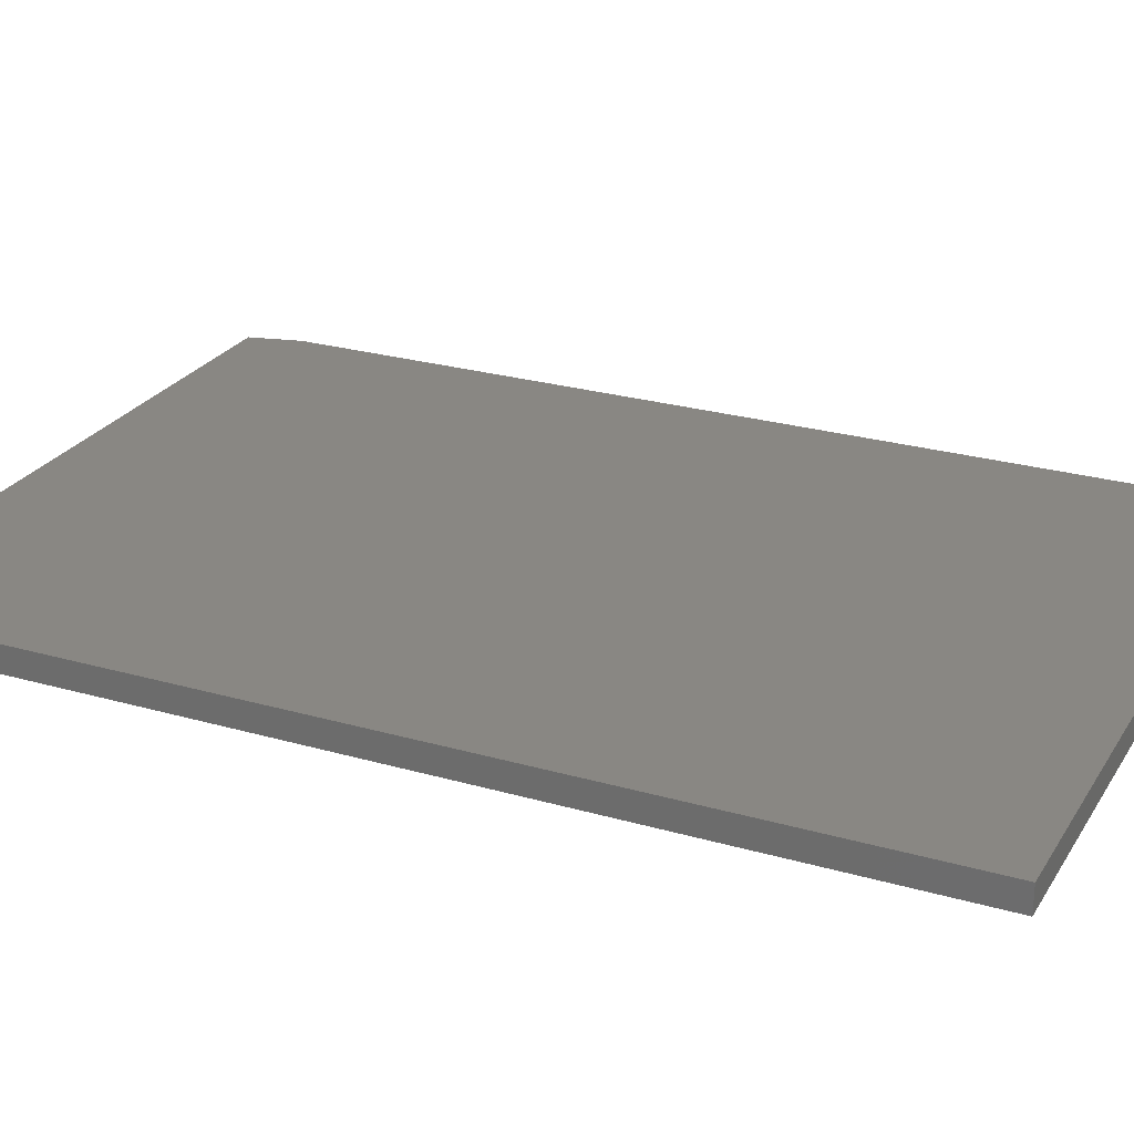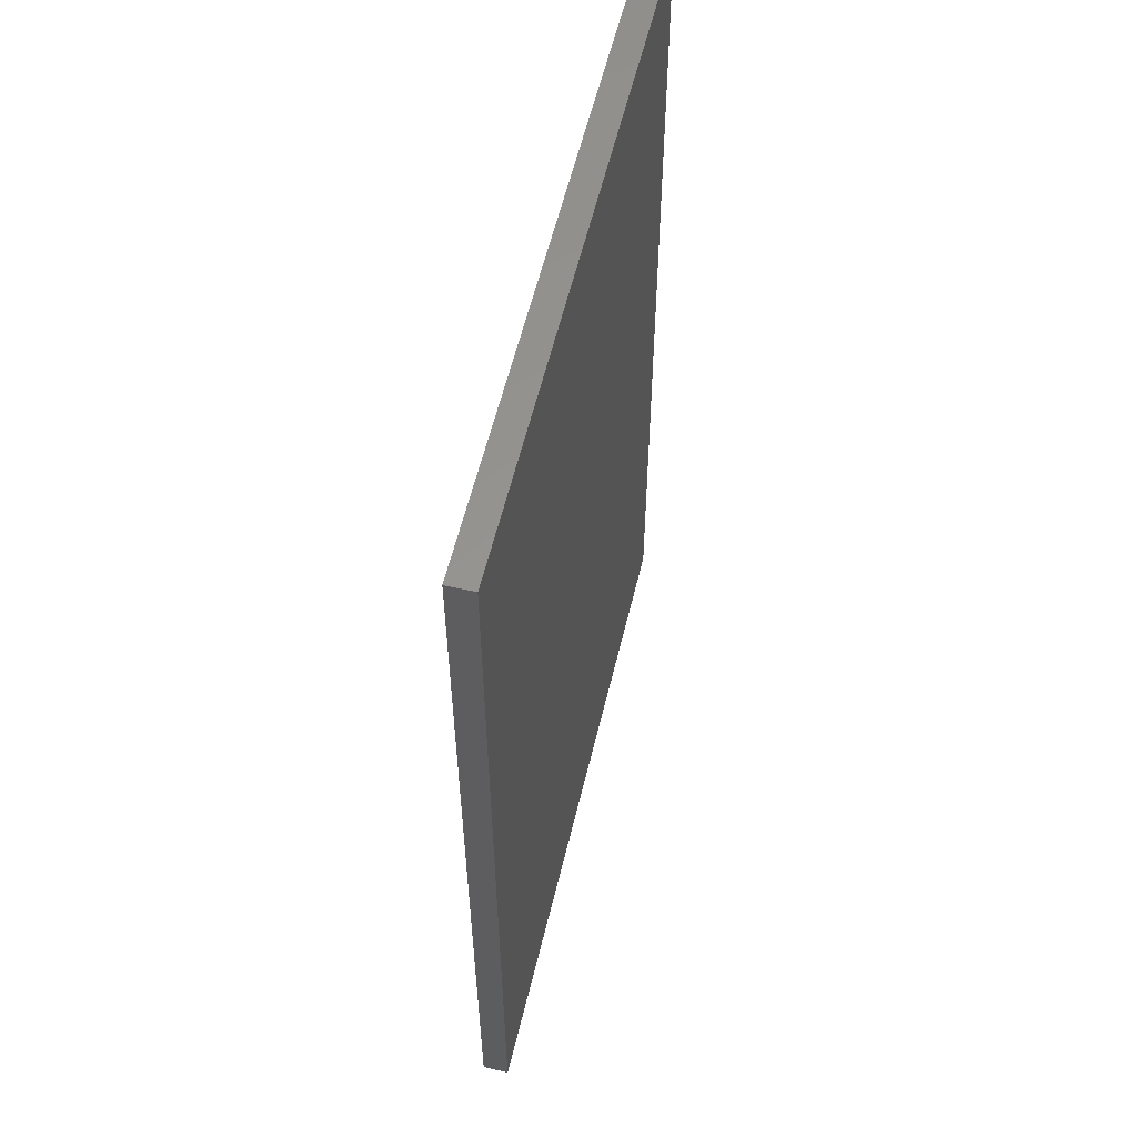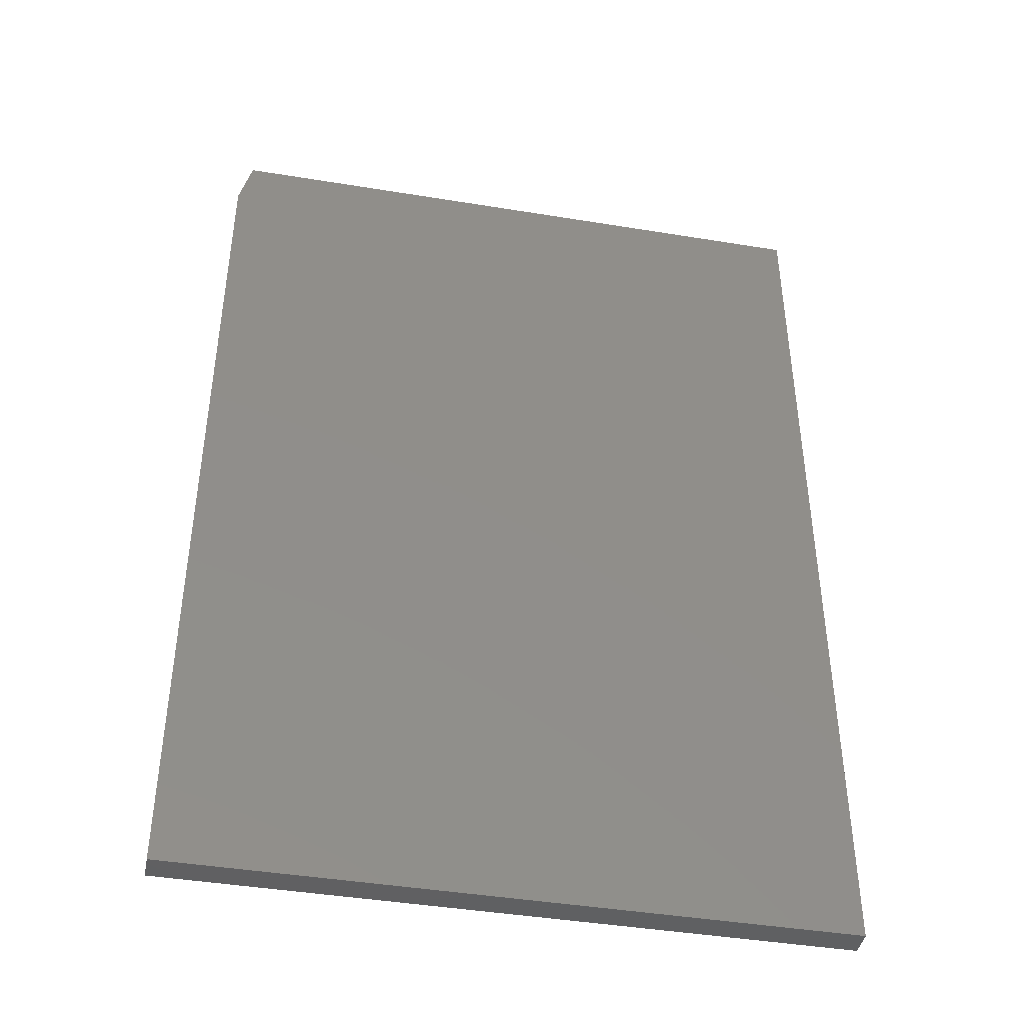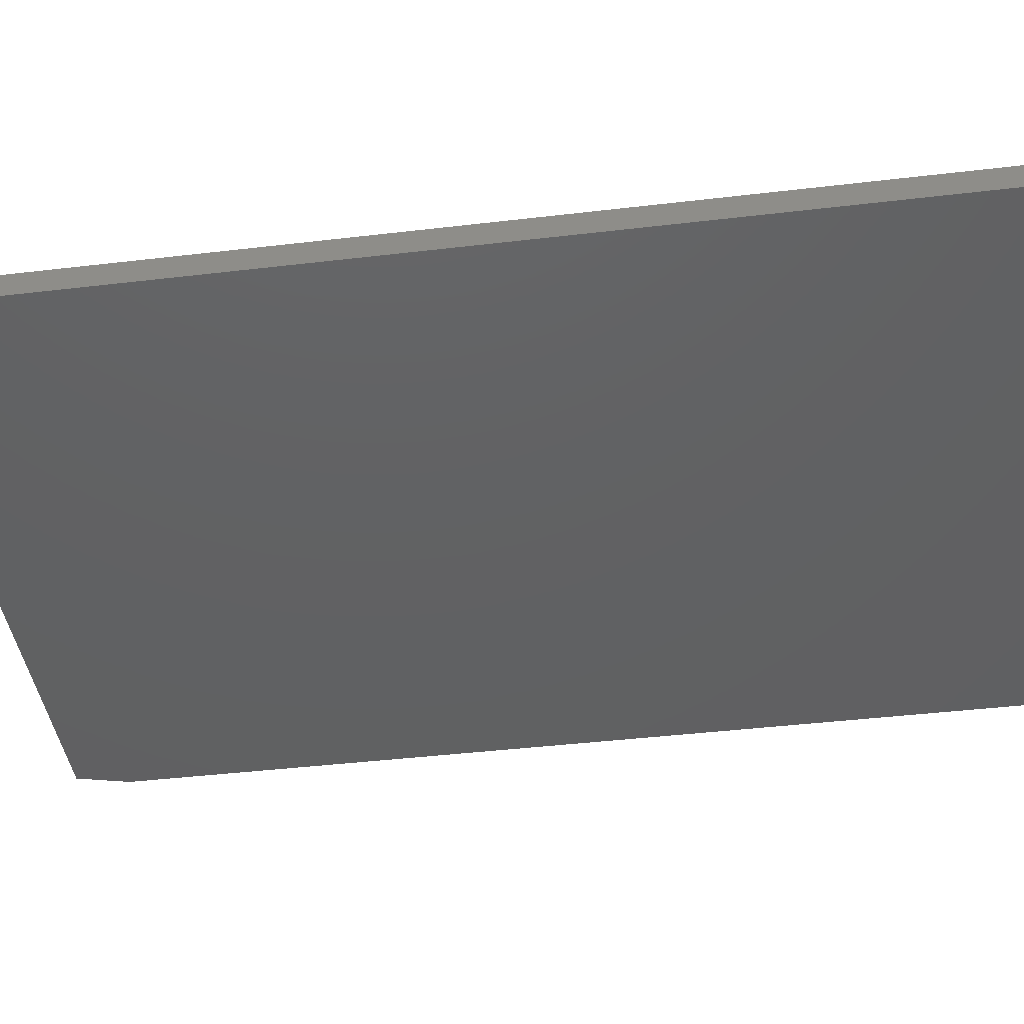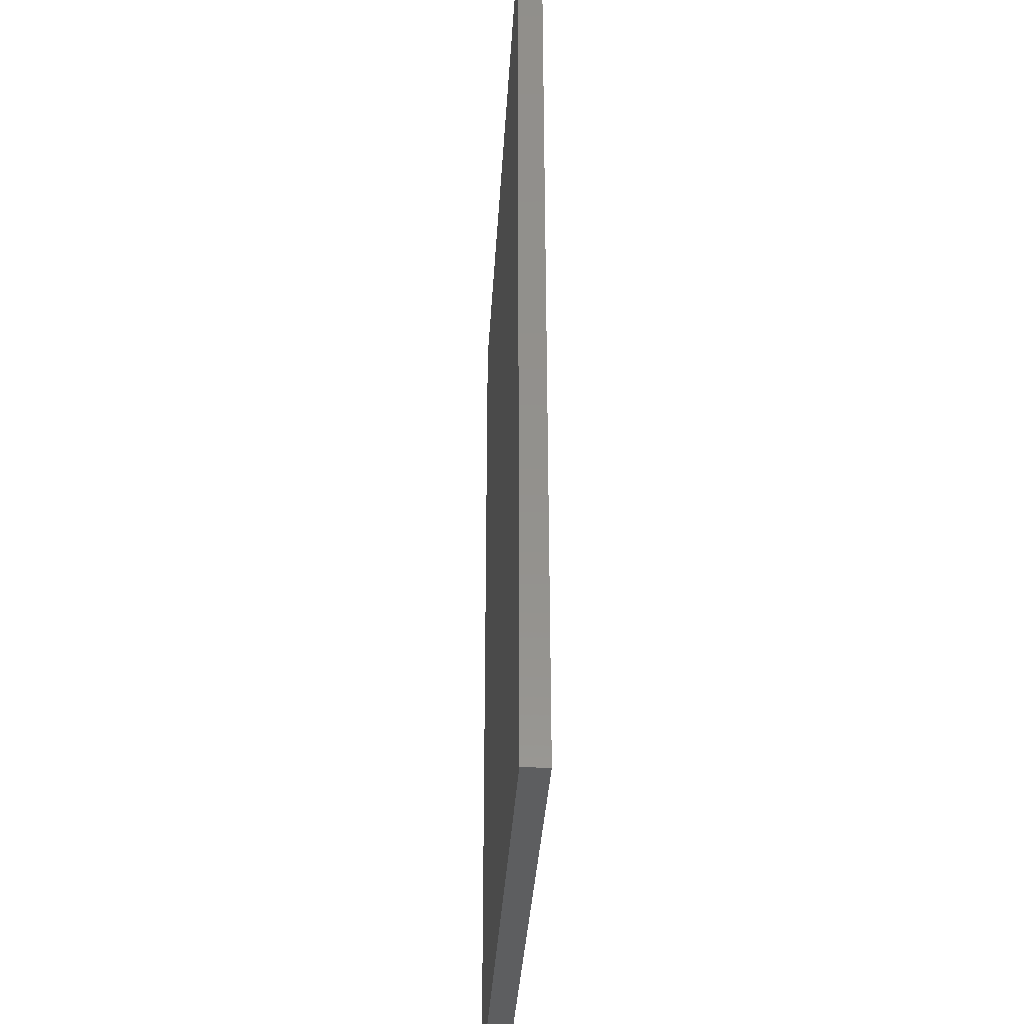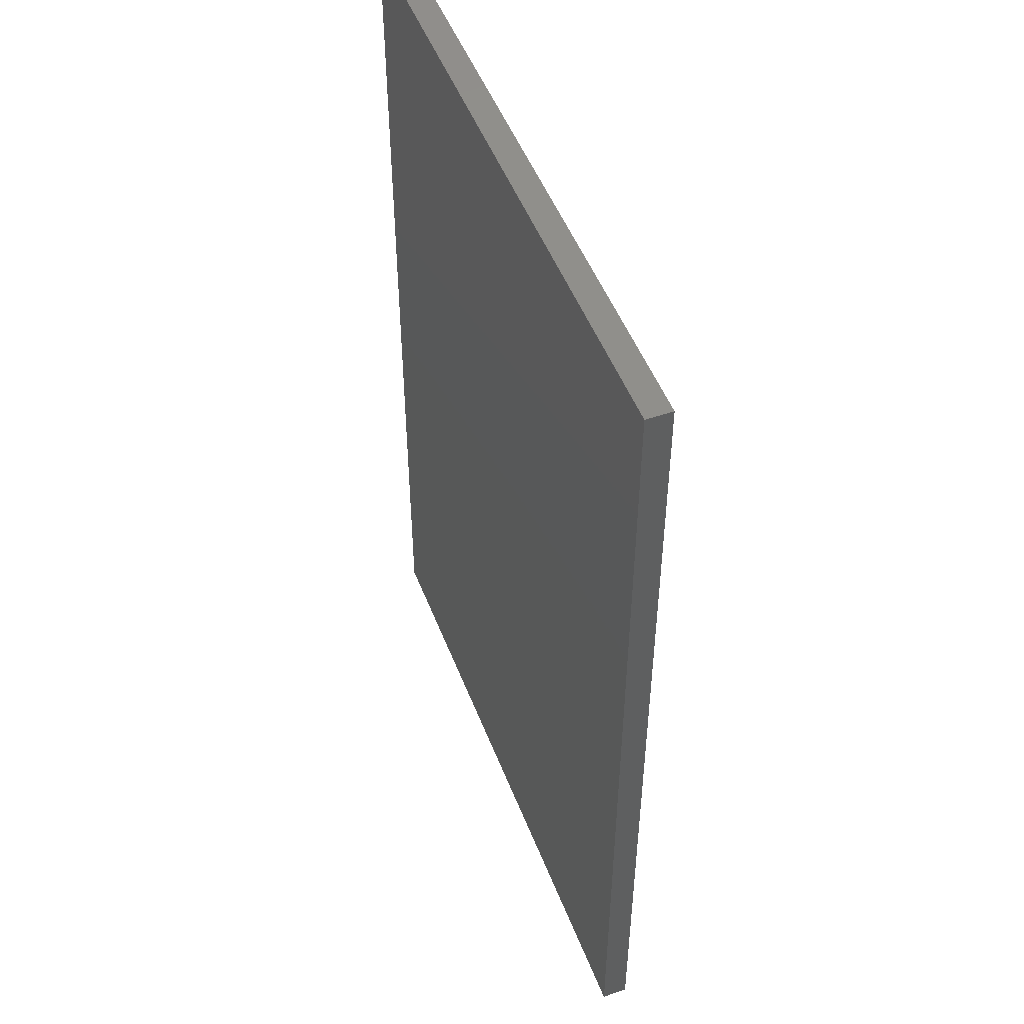
<metadata>
{"format":"stl","ext":"stl","renderer":"f3d","projection":"perspective","resolution":1024,"background":"white","views":[{"elev":25.4,"azim":114.9,"up":"+Y"},{"elev":58.1,"azim":103.5,"up":"+Z"},{"elev":-43.0,"azim":-11.0,"up":"+Z"},{"elev":-42.8,"azim":98.0,"up":"+Y"},{"elev":-35.6,"azim":86.7,"up":"+Z"},{"elev":50.1,"azim":69.2,"up":"+Z"}]}
</metadata>
<code>
# stl→obj: 10 verts, 16 faces
v 0.1026 -0.007812 -0.5544
v 0.4974 -0.007812 -0.5544
v 0.1026 -0.007812 -0.001398
v 0.4974 -0.007812 0.02985
v 0.1104 -0.007812 0.02985
v 0.1104 0.007812 0.02985
v 0.4974 0.007812 0.02985
v 0.1026 0.007812 -0.001398
v 0.4974 0.007812 -0.5544
v 0.1026 0.007812 -0.5544
f 1 2 3
f 3 2 4
f 3 4 5
f 6 7 8
f 8 7 9
f 8 9 10
f 3 8 1
f 1 8 10
f 4 7 5
f 5 7 6
f 3 5 8
f 8 5 6
f 2 9 4
f 4 9 7
f 1 10 2
f 2 10 9

</code>
